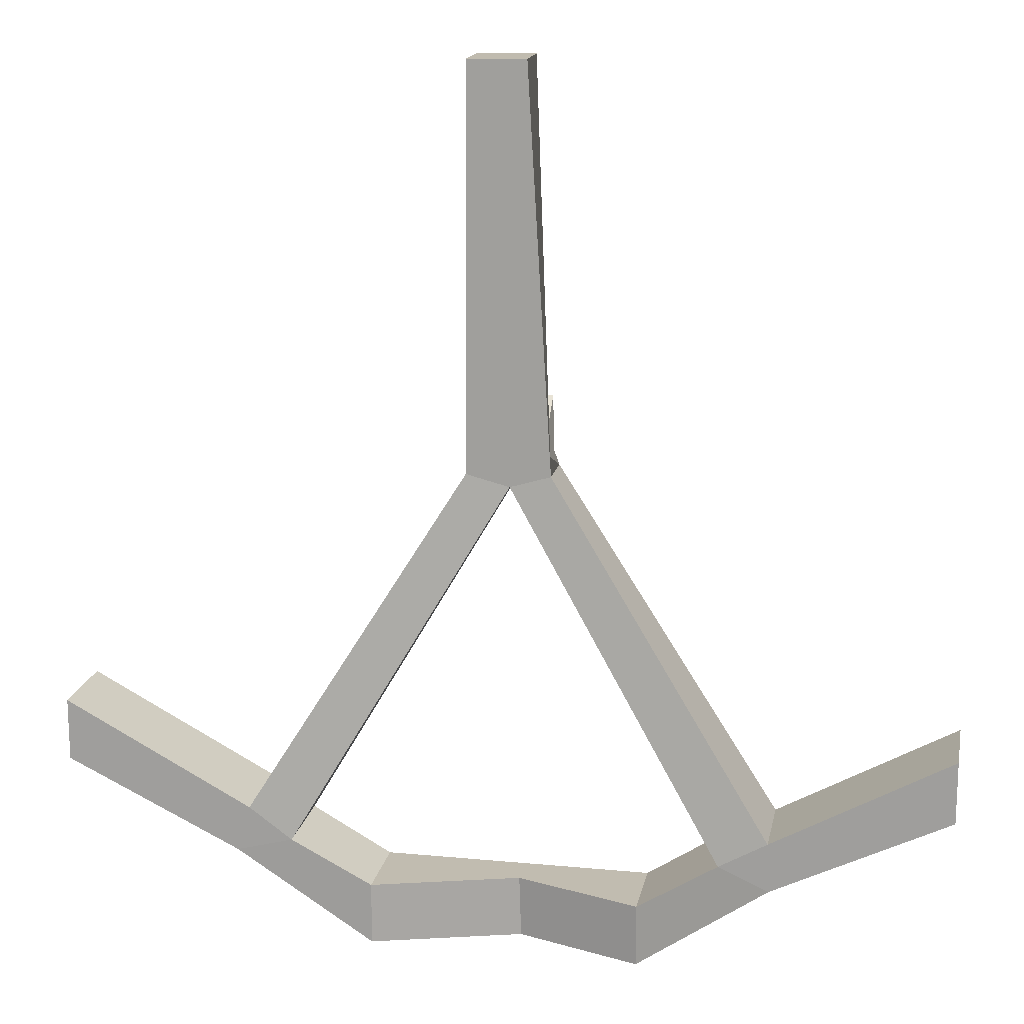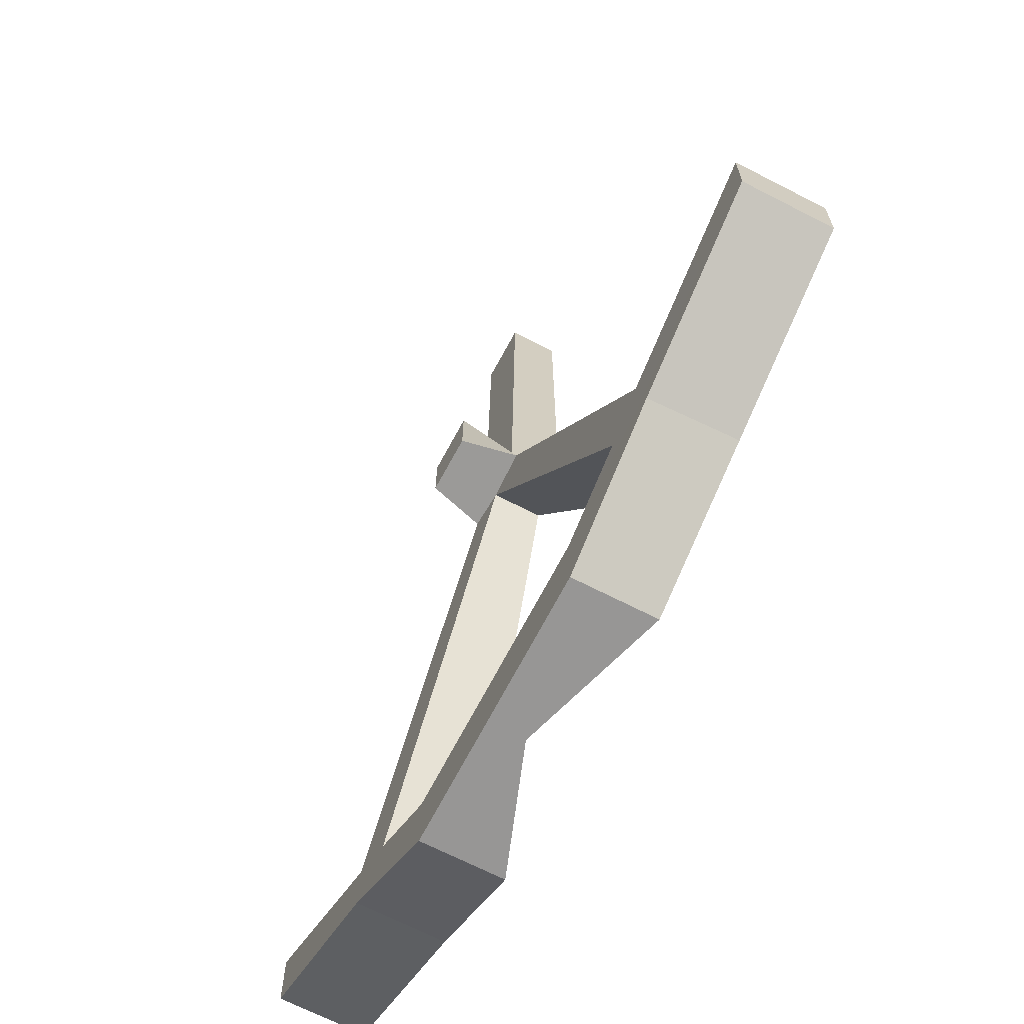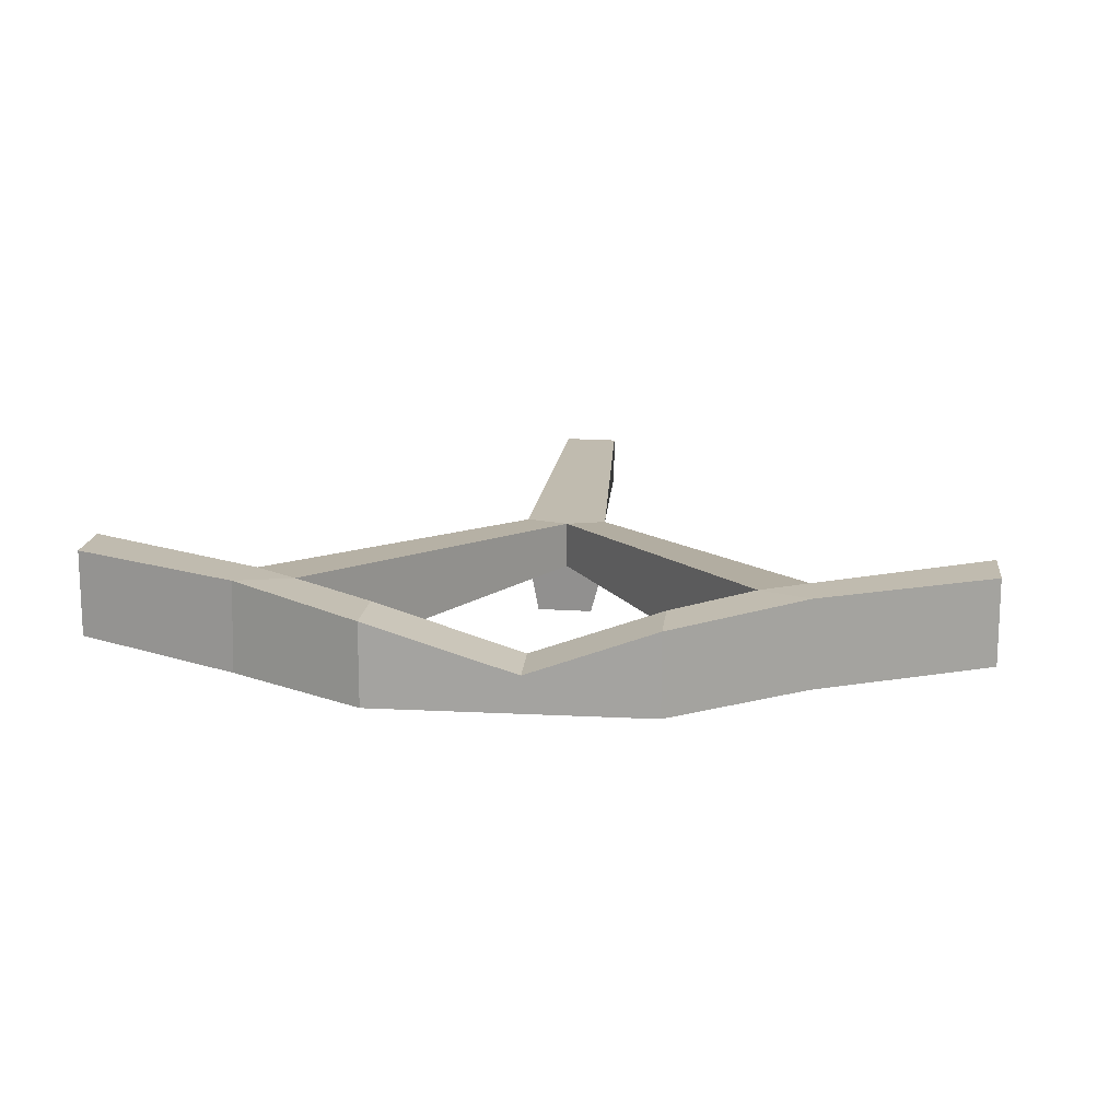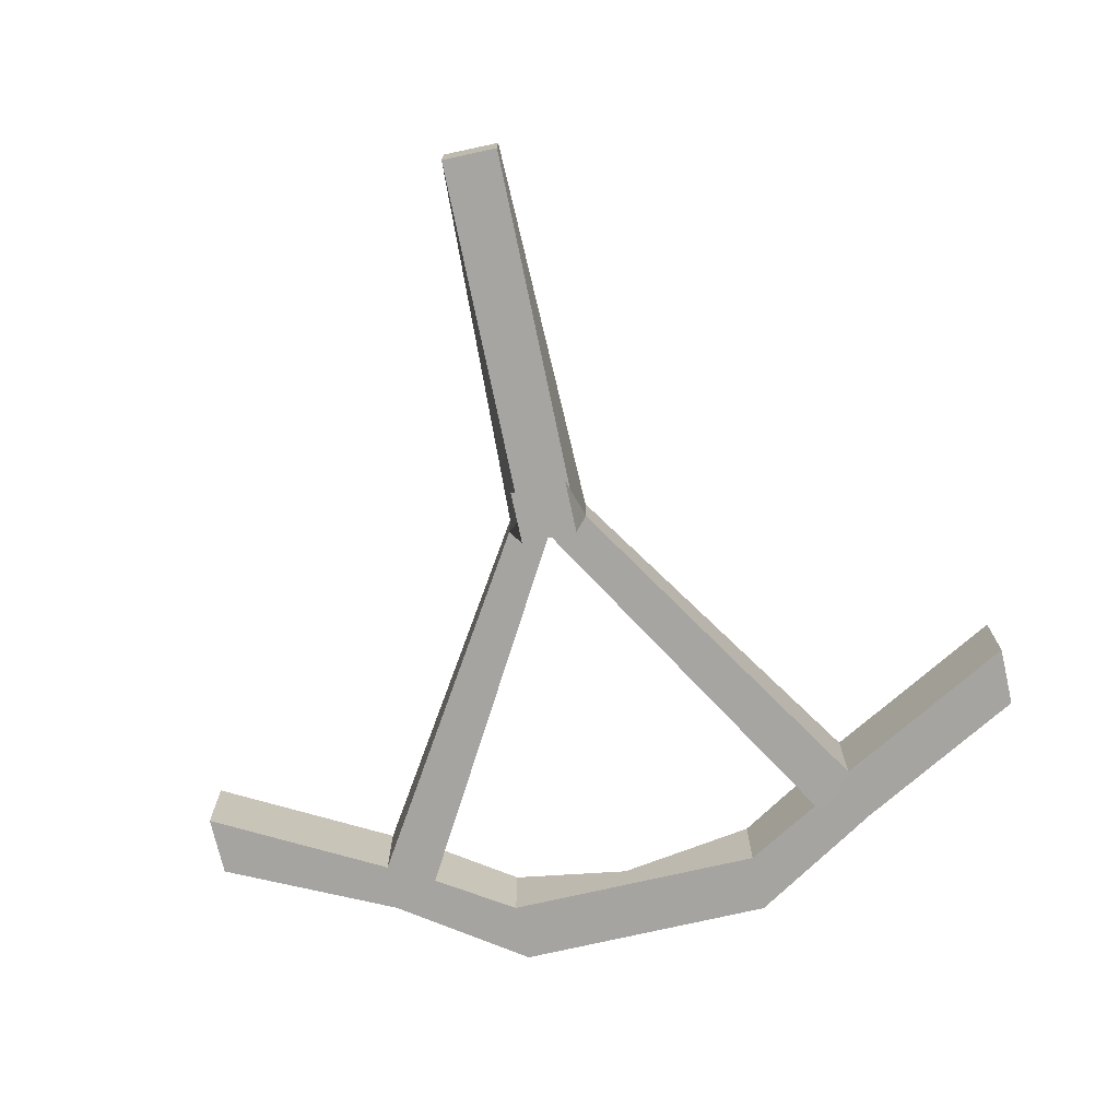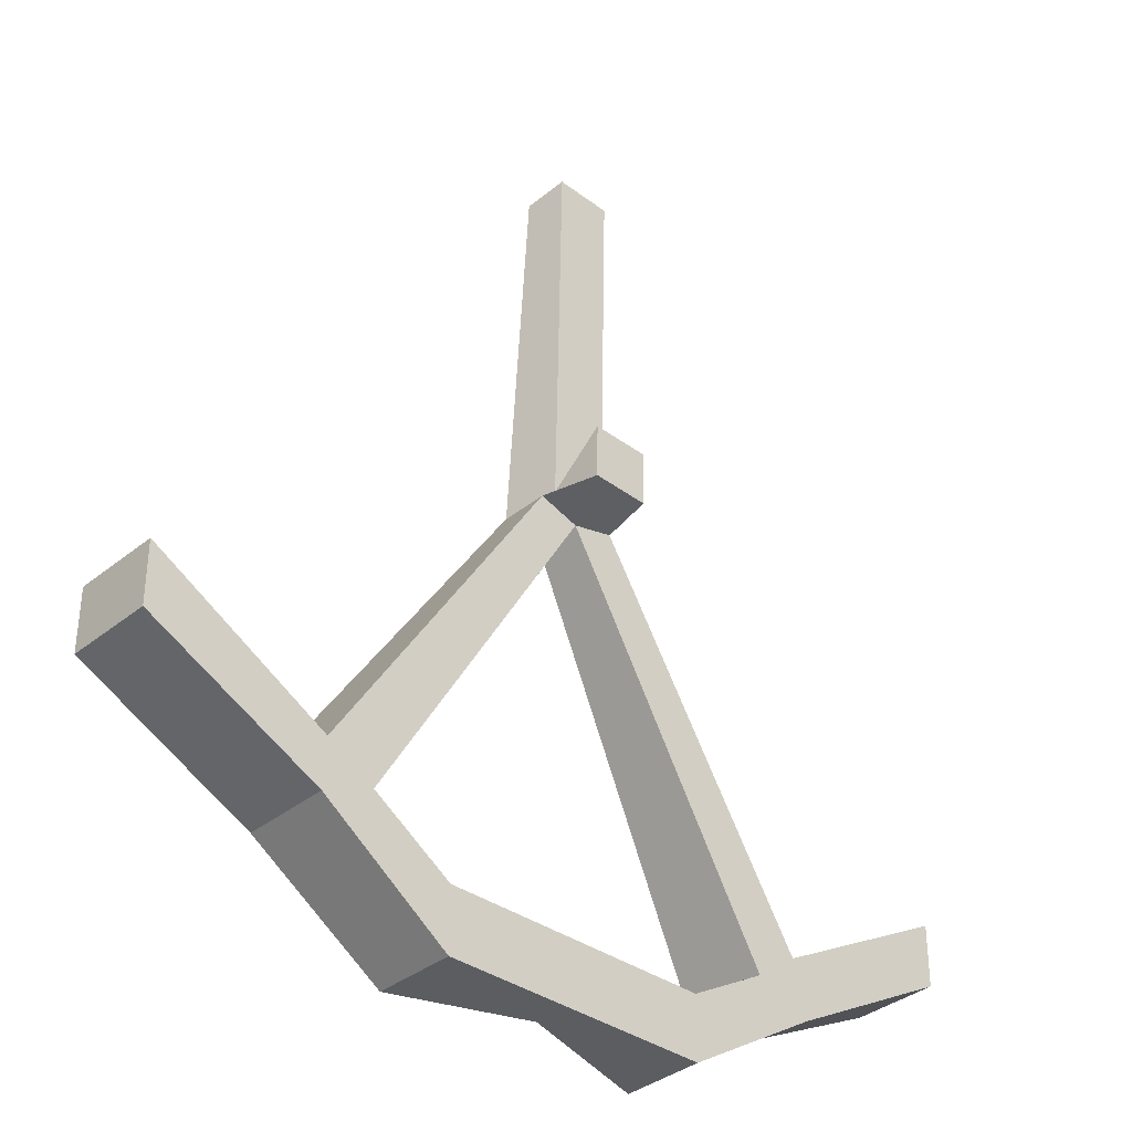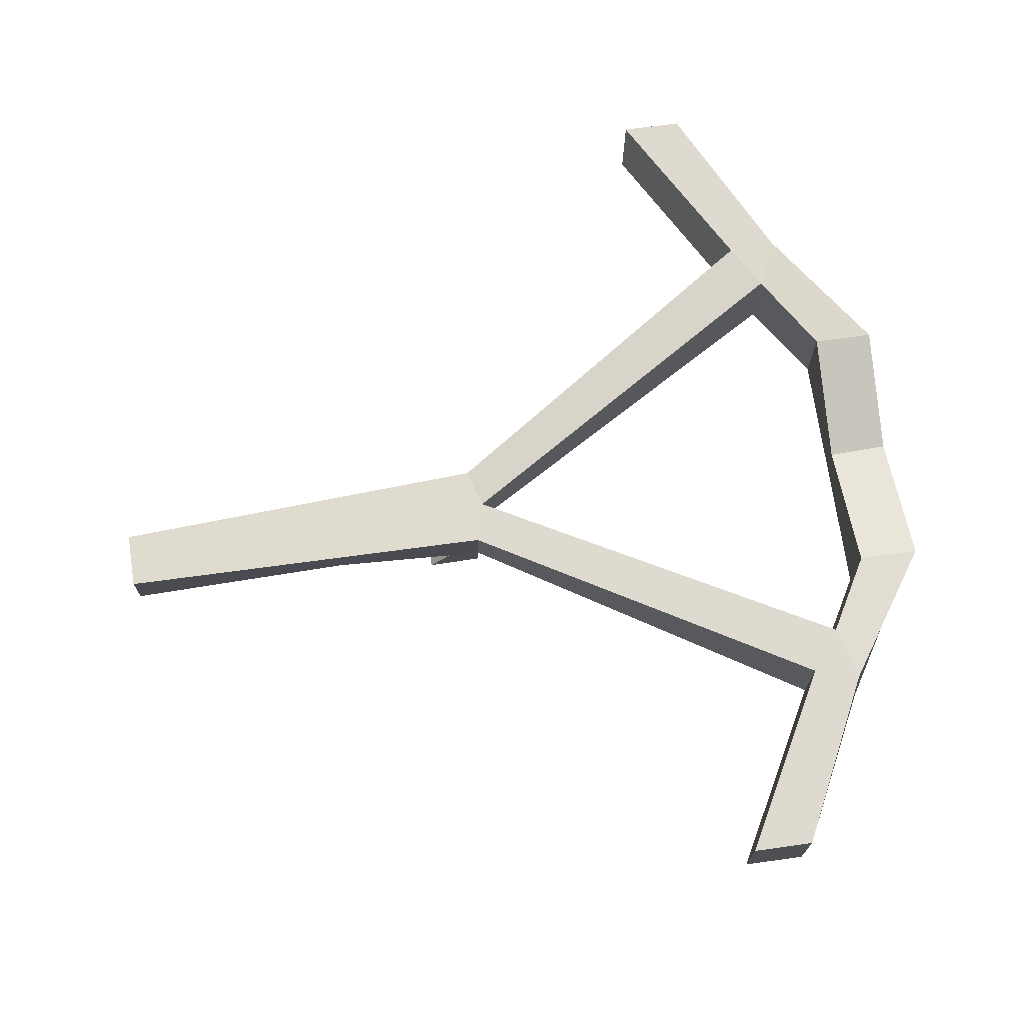
<metadata>
{"format":"obj","ext":"obj","renderer":"f3d","projection":"perspective","resolution":1024,"background":"white","views":[{"elev":16.4,"azim":-169.1,"up":"+Z"},{"elev":-67.8,"azim":62.7,"up":"+Z"},{"elev":15.9,"azim":-173.8,"up":"+Y"},{"elev":-73.3,"azim":13.0,"up":"+Y"},{"elev":-35.9,"azim":-43.2,"up":"+Z"},{"elev":70.9,"azim":82.0,"up":"+Y"}]}
</metadata>
<code>
o Cube.002_Cube.001
v -0.4711 0.09095 -0.2848
v -0.4711 -0.0608 -0.2848
v -0.7762 -0.0608 -0.1353
v -0.7762 0.09095 -0.1353
v -0.7762 -0.0608 -0.02639
v -0.7762 0.09095 -0.02639
v -0.4669 0.09095 -0.1981
v -0.4669 -0.0608 -0.1981
v -0.08111 -0.0608 0.4059
v -0.08111 0.02192 0.4059
v -0.2442 0.08019 -0.4465
v -0.2442 -0.0608 -0.4465
v -0.3839 -0.0608 -0.2459
v -0.3839 0.09095 -0.2459
v -0.2442 -0.0608 -0.3376
v -0.0276 -0.0608 -0.4465
v -0.0276 -0.0608 -0.3376
v -0.2442 0.08019 -0.3376
v -0.0276 0.001806 -0.4465
v -0.02405 0.001806 -0.3379
v 0.2259 0.08054 -0.3376
v 0.2259 0.08054 -0.4465
v 0.2259 -0.0608 -0.3376
v 0.3654 -0.0608 -0.2583
v 0.3654 0.09095 -0.2583
v 0.2259 -0.0608 -0.4465
v 0.4636 -0.0608 -0.3007
v 0.7675 -0.0608 -0.1353
v 0.7675 -0.0608 -0.02639
v 0.4406 -0.0608 -0.2033
v 0.4636 0.09095 -0.2848
v 0.7675 0.09095 -0.02639
v 0.7675 0.09095 -0.1353
v 0.4406 0.09095 -0.2033
v 0.06407 -0.05937 0.4043
v -0.01067 -0.0608 0.3849
v -0.01067 0.02192 0.3849
v 0.06407 0.02335 0.4043
v -0.0398 0.02192 1.097
v -0.0398 -0.0608 1.097
v 0.06046 -0.05937 1.096
v 0.06046 0.02335 1.096
v 0.04616 -0.05937 0.4264
v -0.0541 -0.0608 0.4272
v -0.05339 -0.156 0.5026
v 0.04687 -0.1546 0.5019
v 0.04539 -0.1546 0.4047
v -0.05488 -0.156 0.4063
f 1 2 3
f 3 4 1
f 4 3 5
f 5 6 4
f 7 8 9
f 9 10 7
f 2 1 11
f 11 12 2
f 5 3 2
f 5 2 13
f 13 8 5
f 15 12 16
f 16 17 15
f 13 2 12
f 12 15 13
f 17 16 26
f 26 23 17
f 24 27 28
f 24 28 29
f 29 30 24
f 23 26 27
f 27 24 23
f 24 30 35
f 35 36 24
f 8 13 36
f 36 9 8
f 4 6 7
f 4 7 14
f 14 1 4
f 1 14 18
f 18 11 1
f 14 13 15
f 15 18 14
f 19 20 21
f 21 22 19
f 12 11 19
f 19 16 12
f 16 19 22
f 22 26 16
f 11 18 20
f 20 19 11
f 18 15 17
f 17 20 18
f 20 17 23
f 23 21 20
f 21 23 24
f 24 25 21
f 26 22 31
f 31 27 26
f 22 21 25
f 25 31 22
f 32 29 28
f 28 33 32
f 27 31 33
f 33 28 27
f 31 25 34
f 31 34 32
f 32 33 31
f 6 5 8
f 8 7 6
f 30 29 32
f 32 34 30
f 14 7 10
f 10 37 14
f 13 14 37
f 37 36 13
f 25 24 36
f 36 37 25
f 30 34 38
f 38 35 30
f 34 25 37
f 37 38 34
f 39 40 41
f 41 42 39
f 37 10 39
f 37 39 42
f 42 38 37
f 43 44 45
f 45 46 43
f 42 41 43
f 42 43 35
f 35 38 42
f 35 43 46
f 46 47 35
f 46 45 48
f 48 47 46
f 10 9 44
f 10 44 40
f 40 39 10
f 44 9 48
f 48 45 44
f 43 41 40
f 40 44 43
f 35 47 48
f 48 9 36
f 48 36 35

</code>
